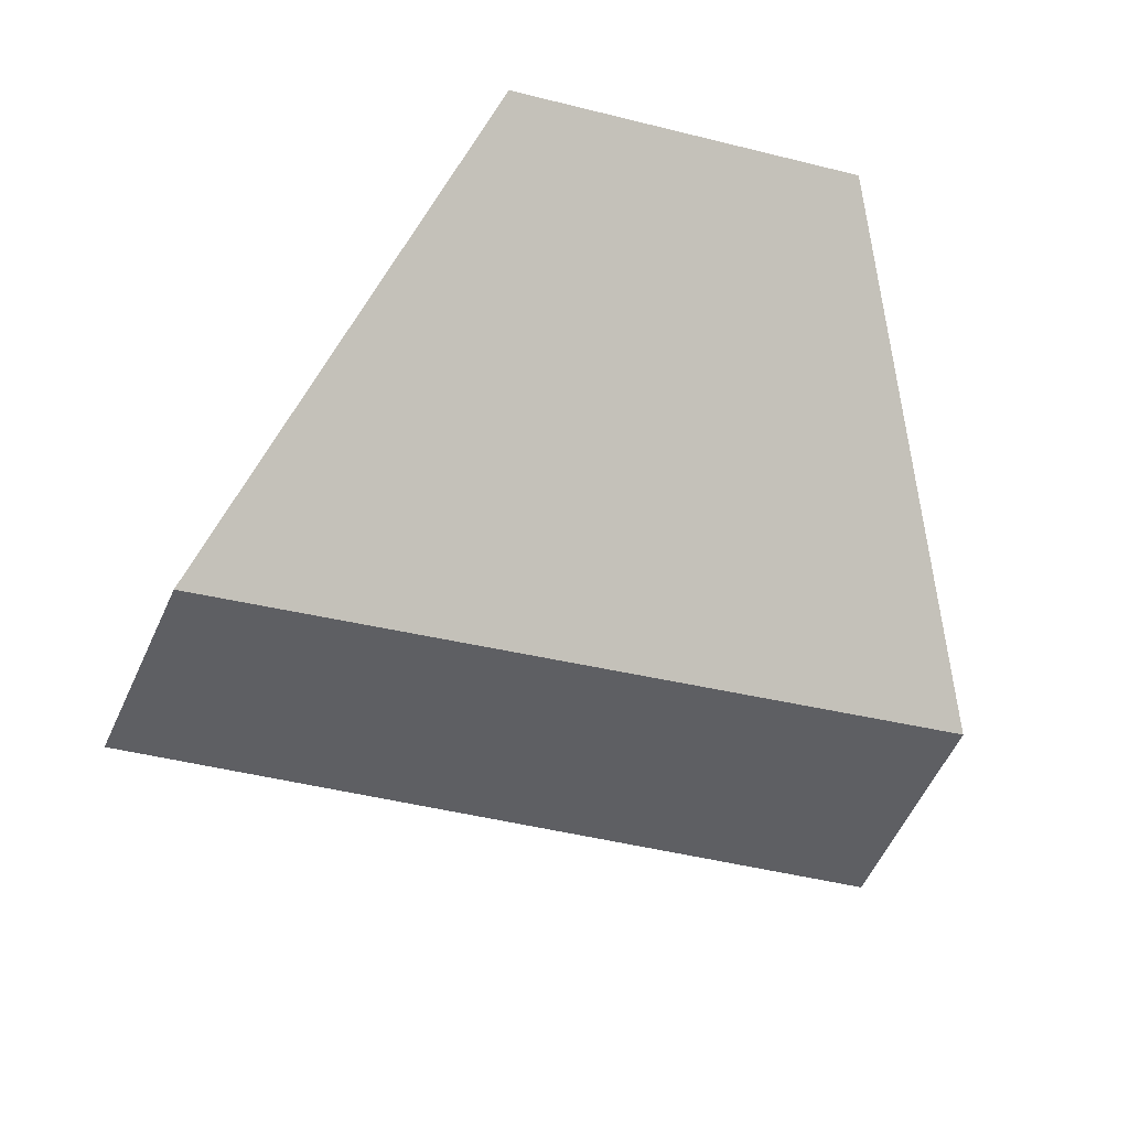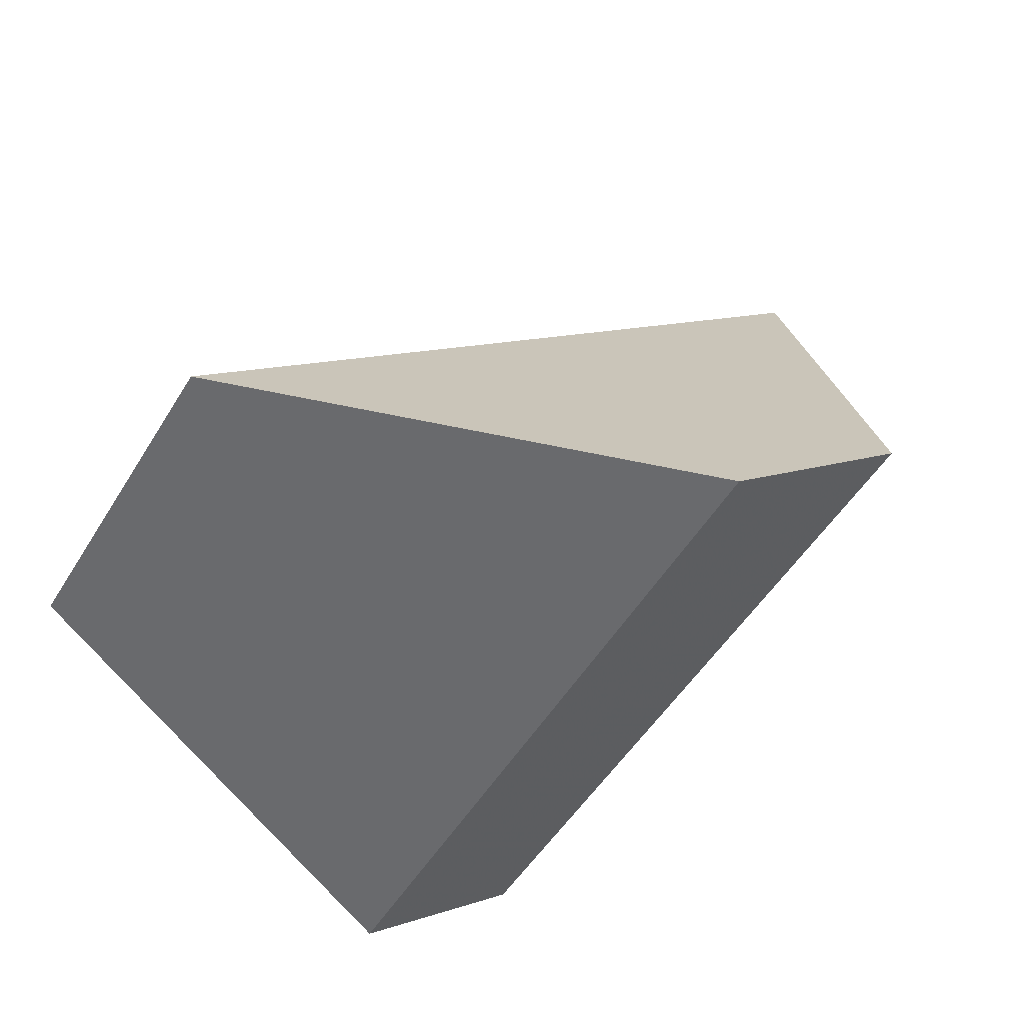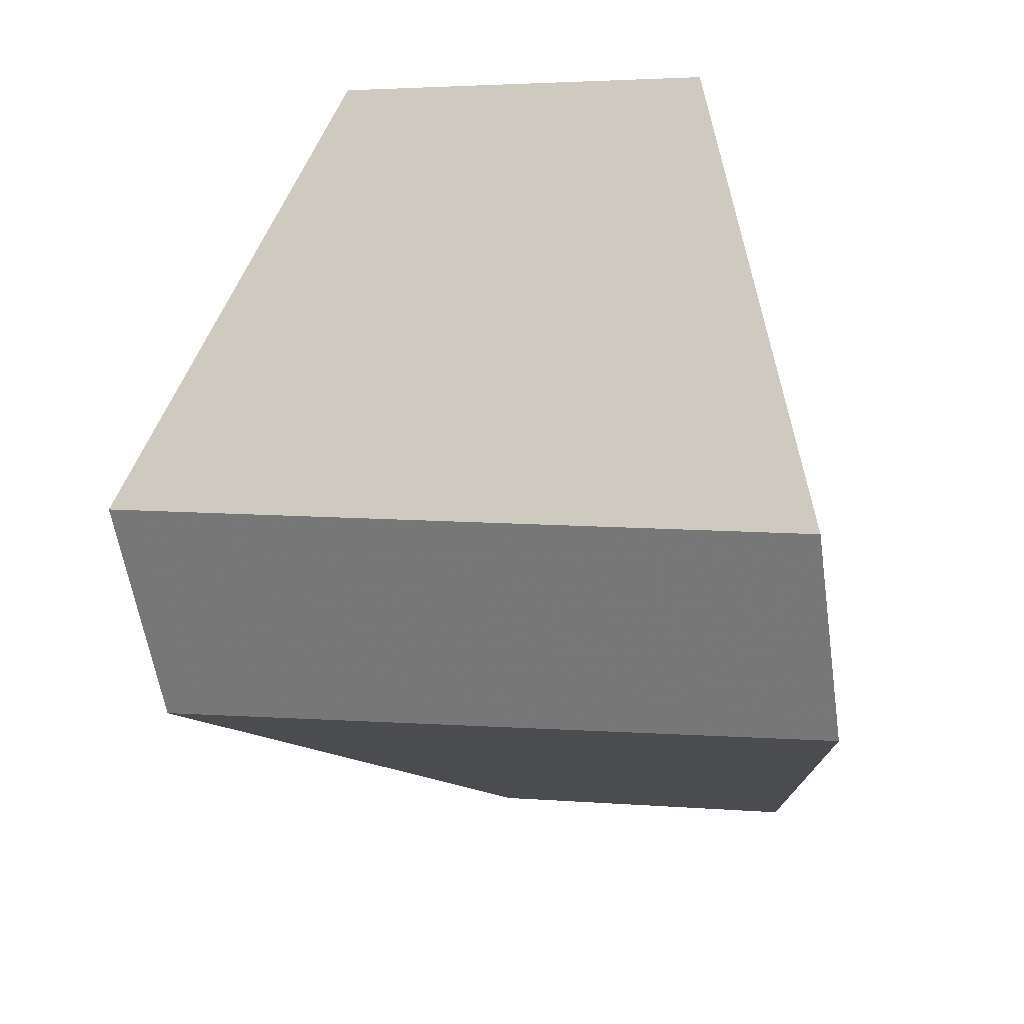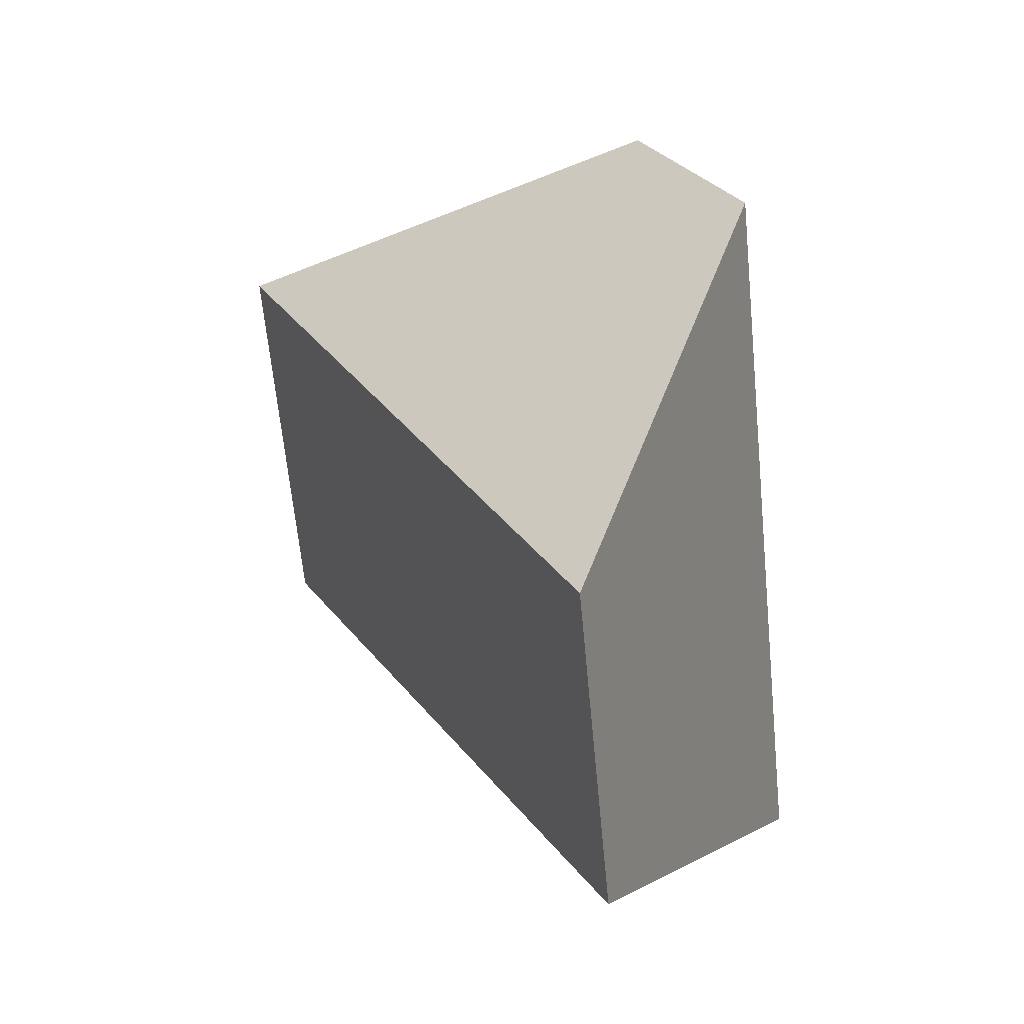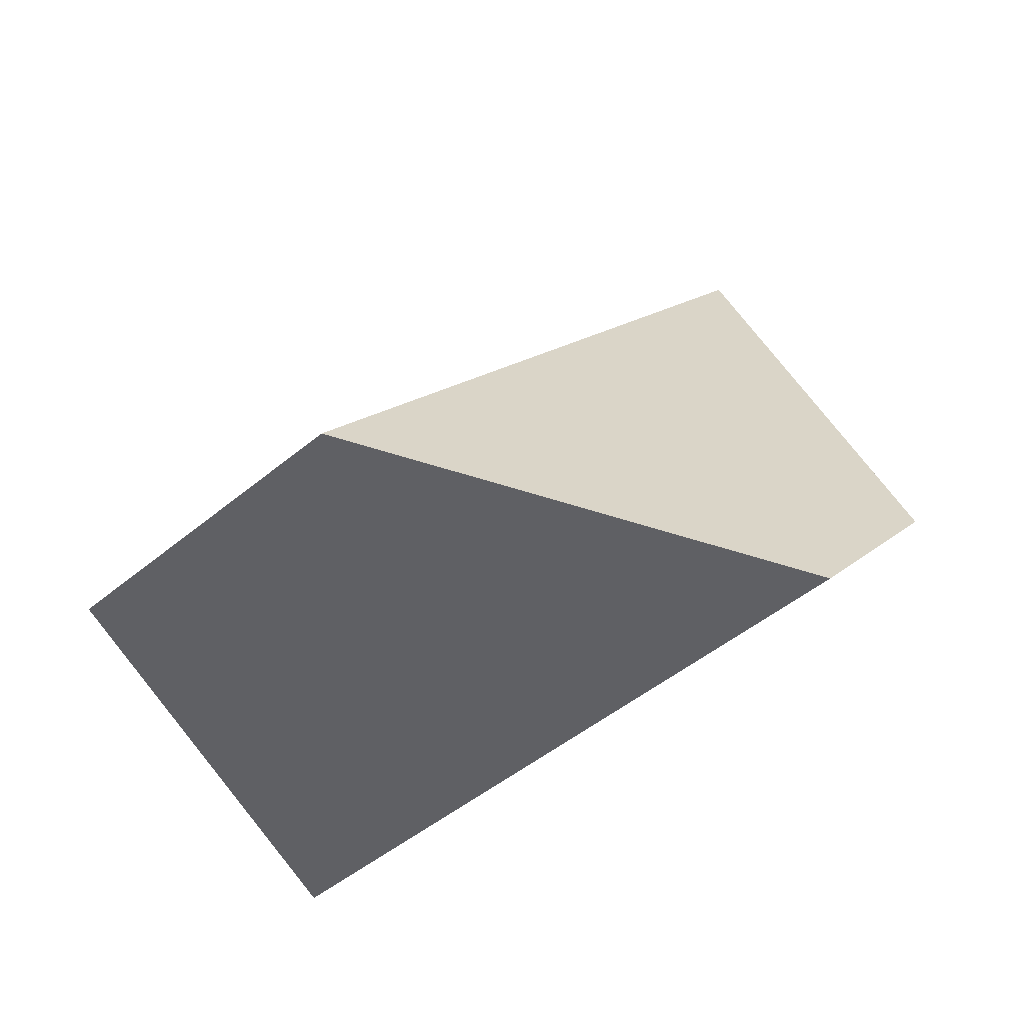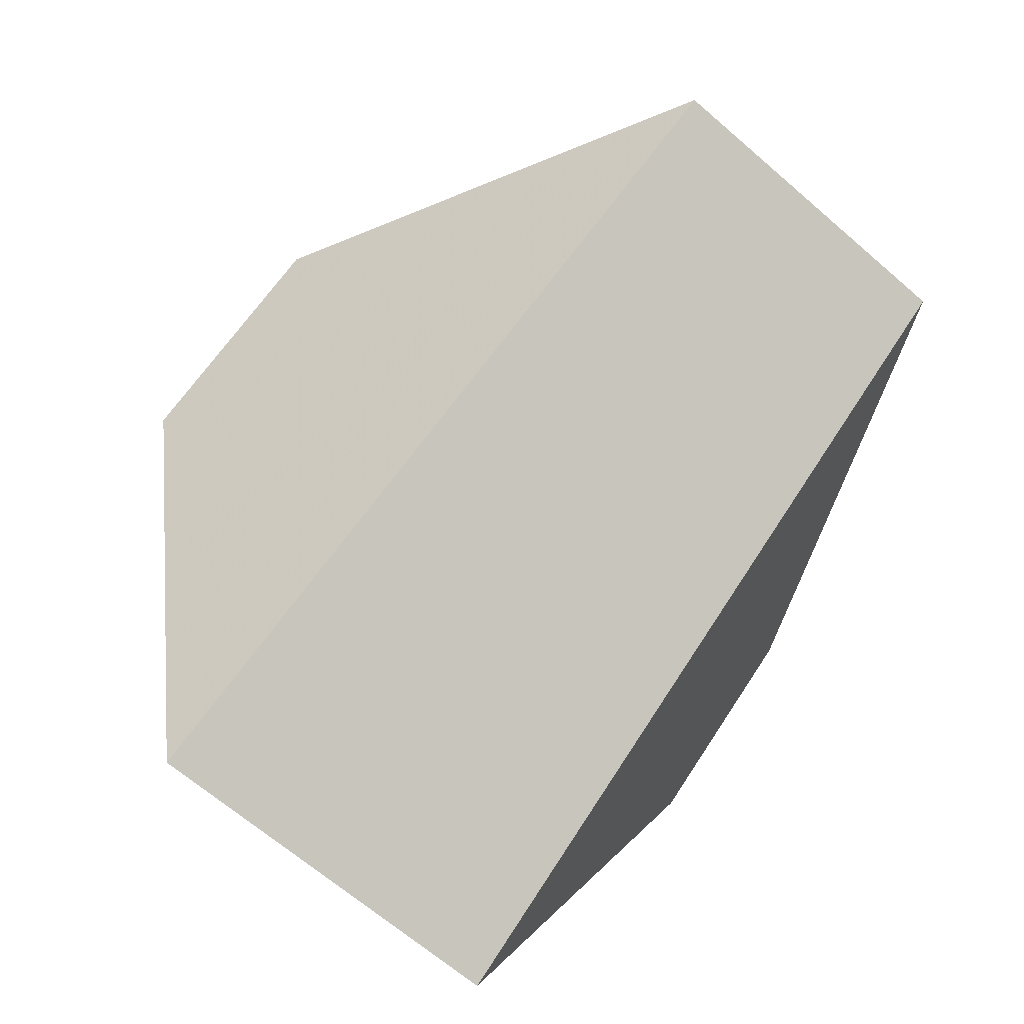
<metadata>
{"format":"obj","ext":"obj","renderer":"f3d","projection":"perspective","resolution":1024,"background":"white","views":[{"elev":-75.8,"azim":-56.6,"up":"+Y"},{"elev":-34.3,"azim":17.5,"up":"+Y"},{"elev":-34.6,"azim":157.5,"up":"+Y"},{"elev":75.1,"azim":-79.5,"up":"+Z"},{"elev":67.6,"azim":-2.9,"up":"+Z"},{"elev":12.7,"azim":-167.0,"up":"+Z"}]}
</metadata>
<code>
v -0.5727 0.6214 0.4665
v -0.6817 0.587 0.3687
v -0.6003 0.5048 0.1636
v -0.3597 0.5808 0.3797
v -0.305 0.636 0.3027
v -0.3734 0.8227 0.1859
v -0.5554 0.5535 0.08933
v -0.5038 0.7798 0.07468
f 1 2 3
f 1 3 4
f 4 5 6
f 4 6 1
f 6 5 7
f 6 7 8
f 8 7 3
f 8 3 2
f 8 2 1
f 8 1 6
f 5 4 3
f 5 3 7

</code>
